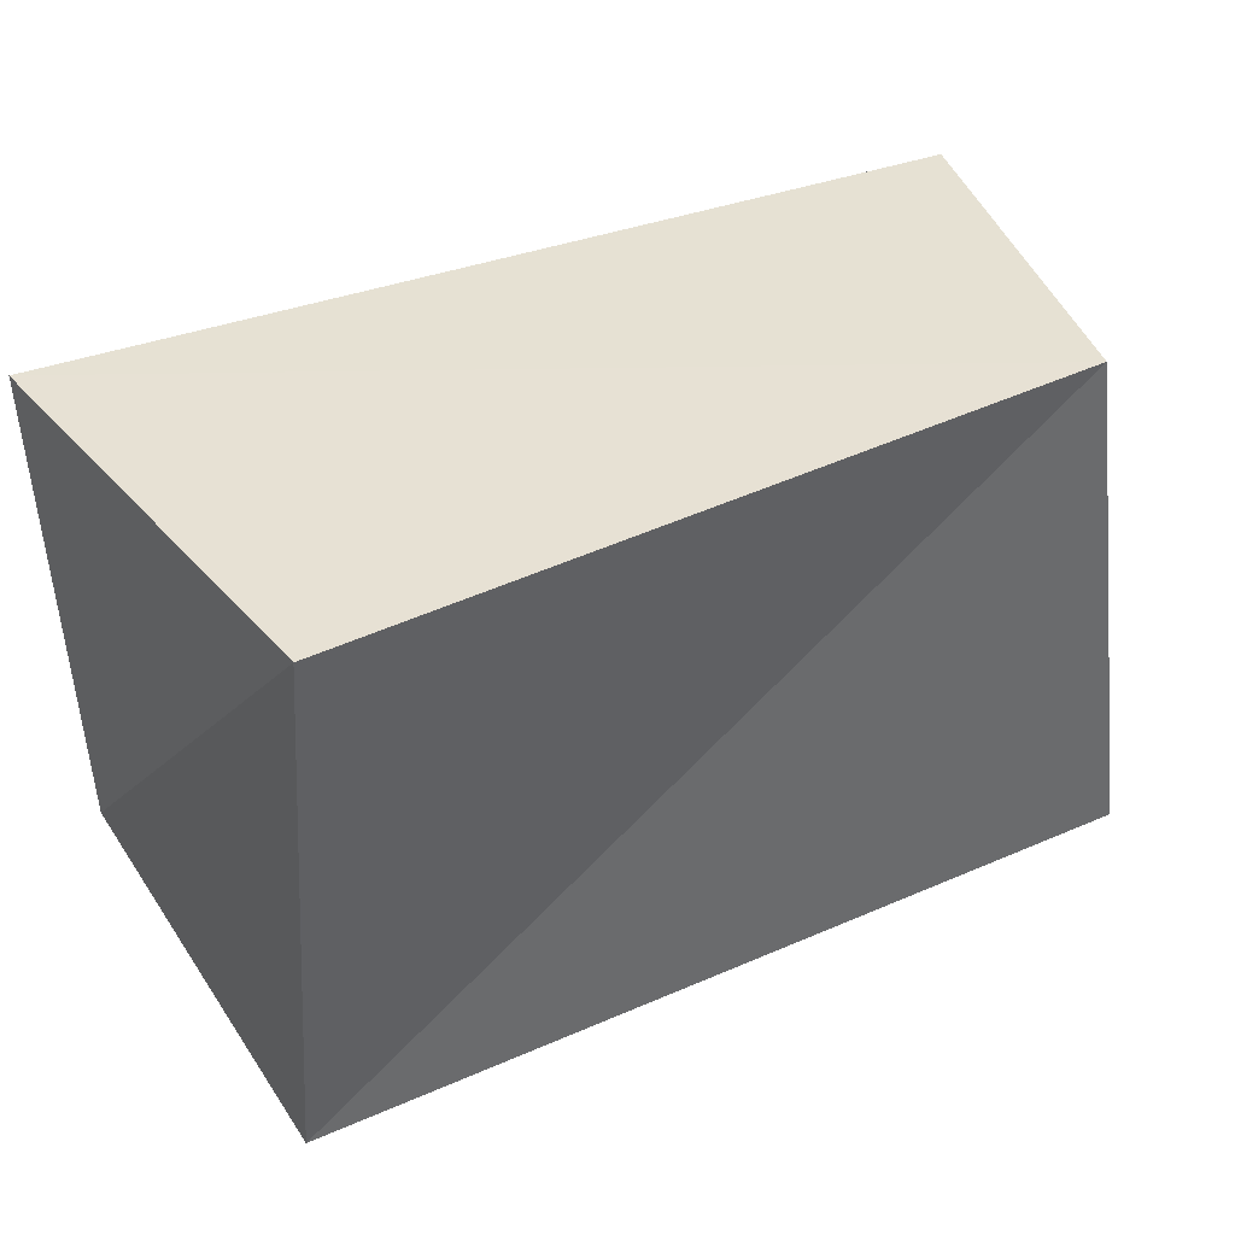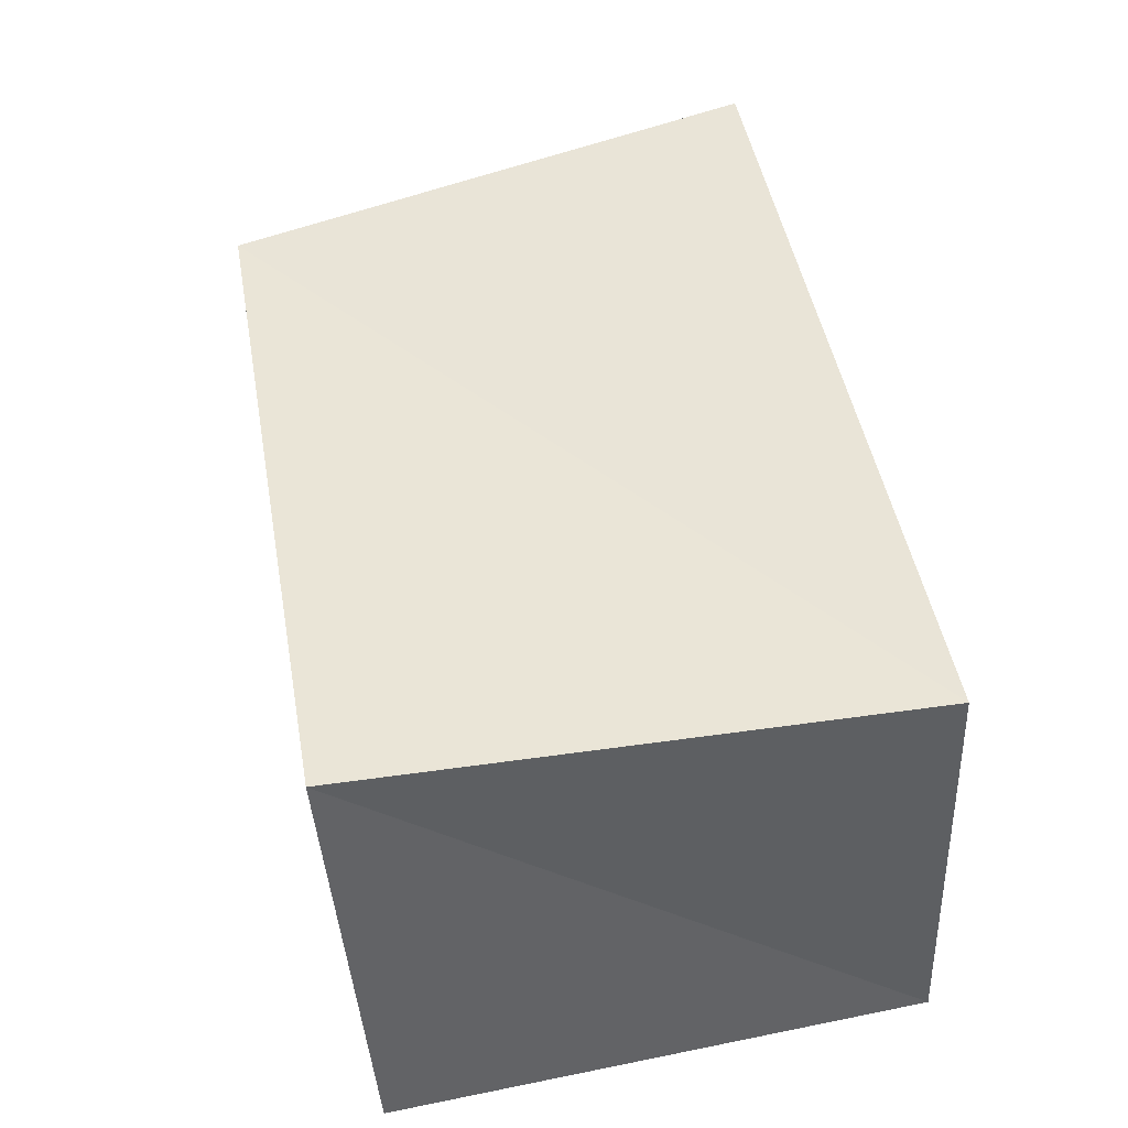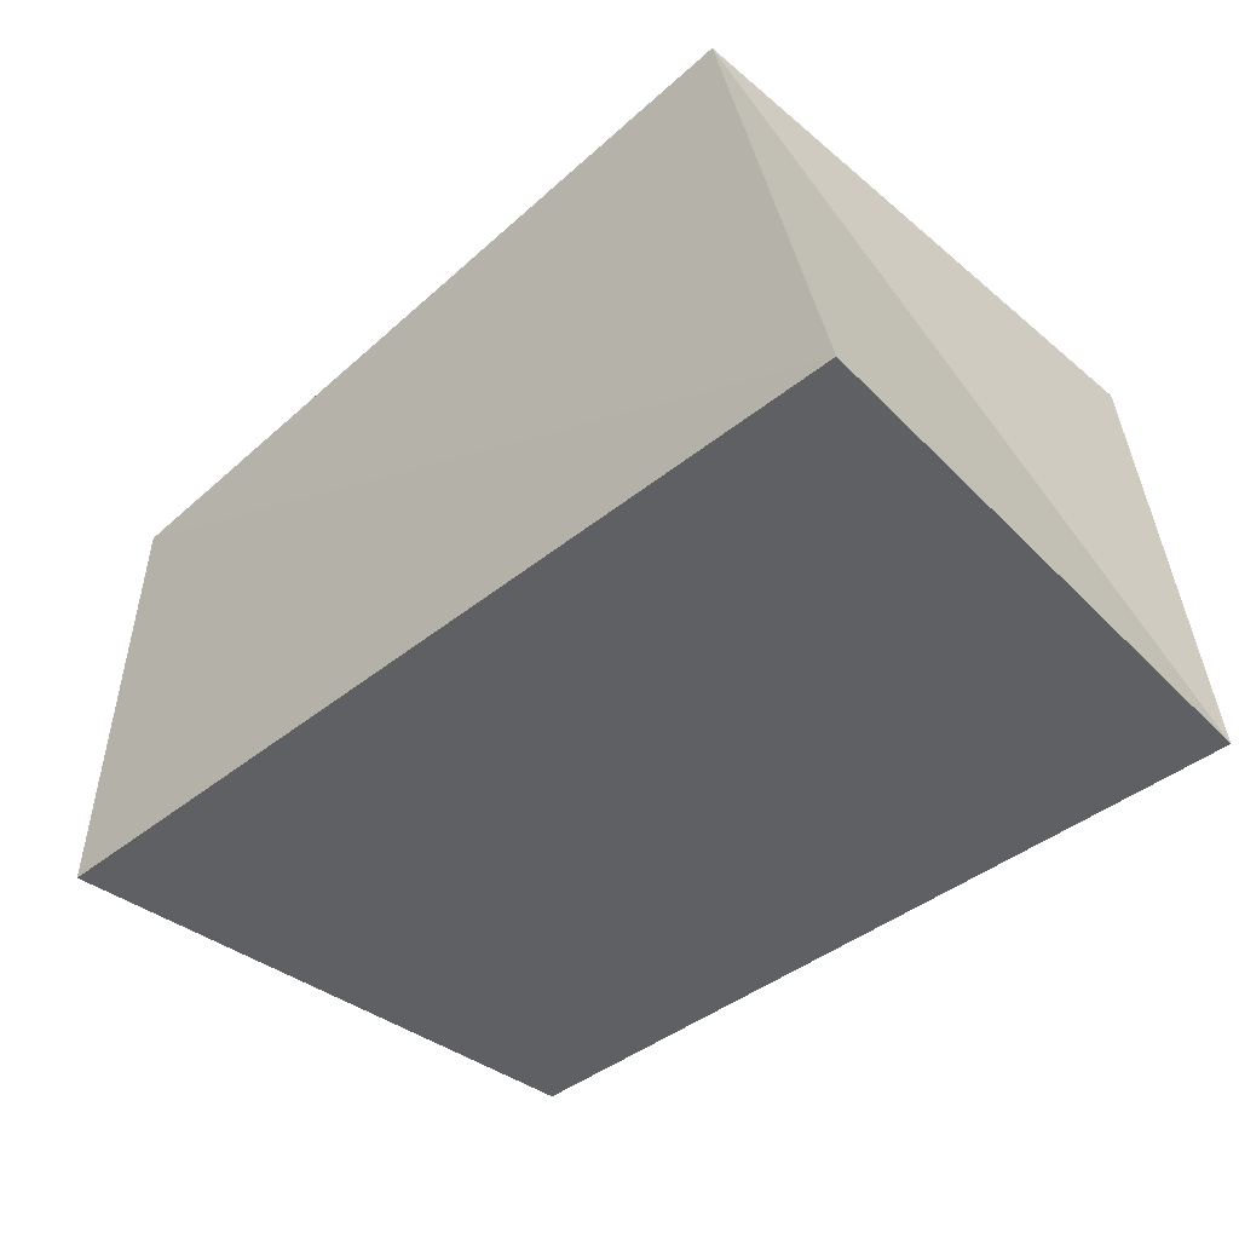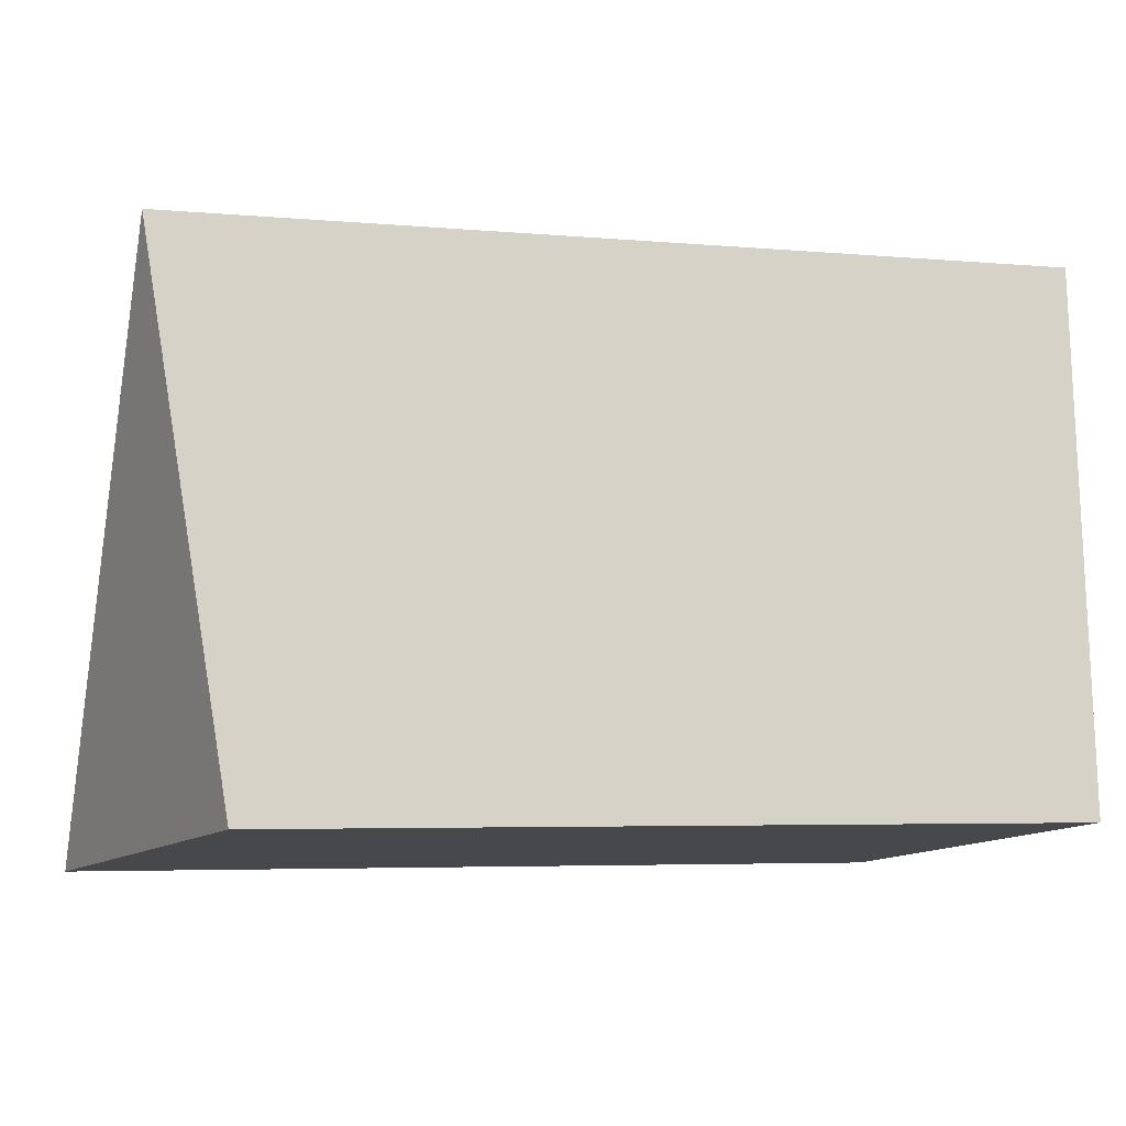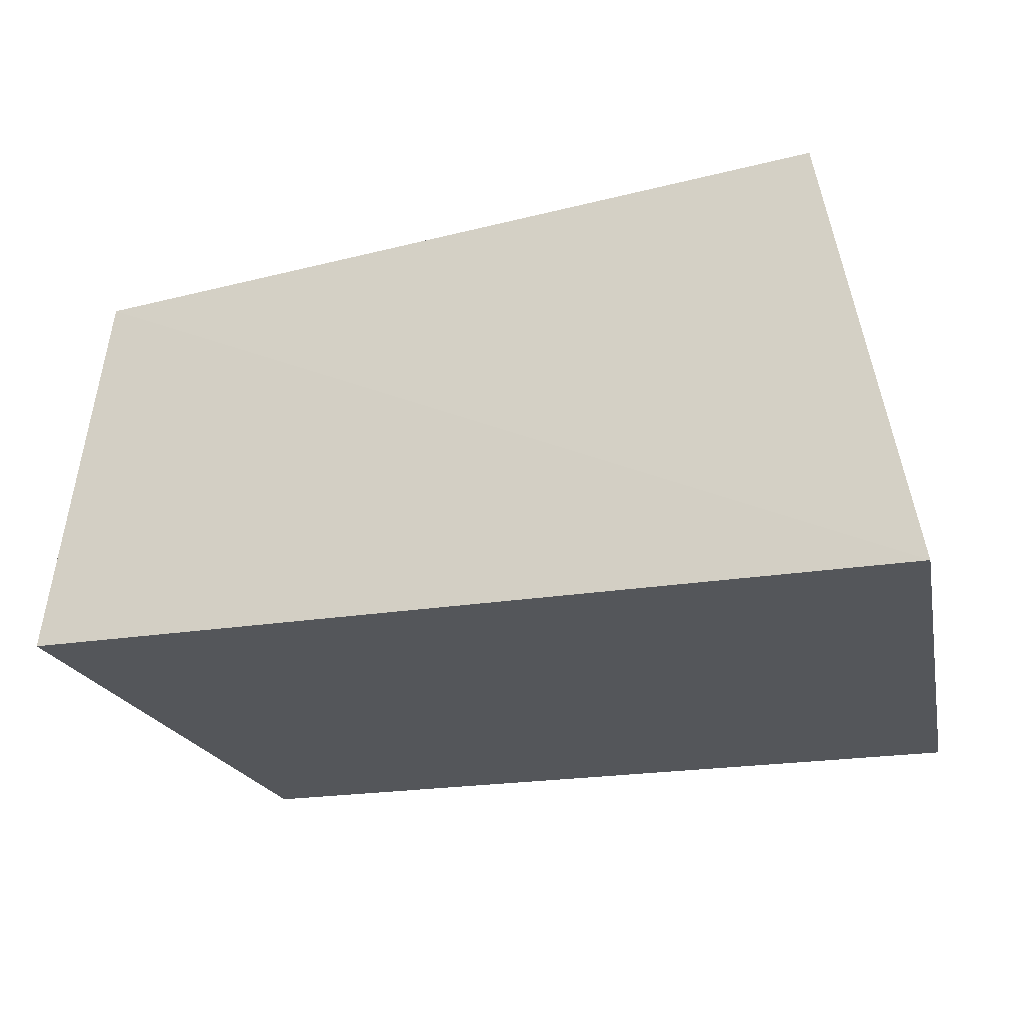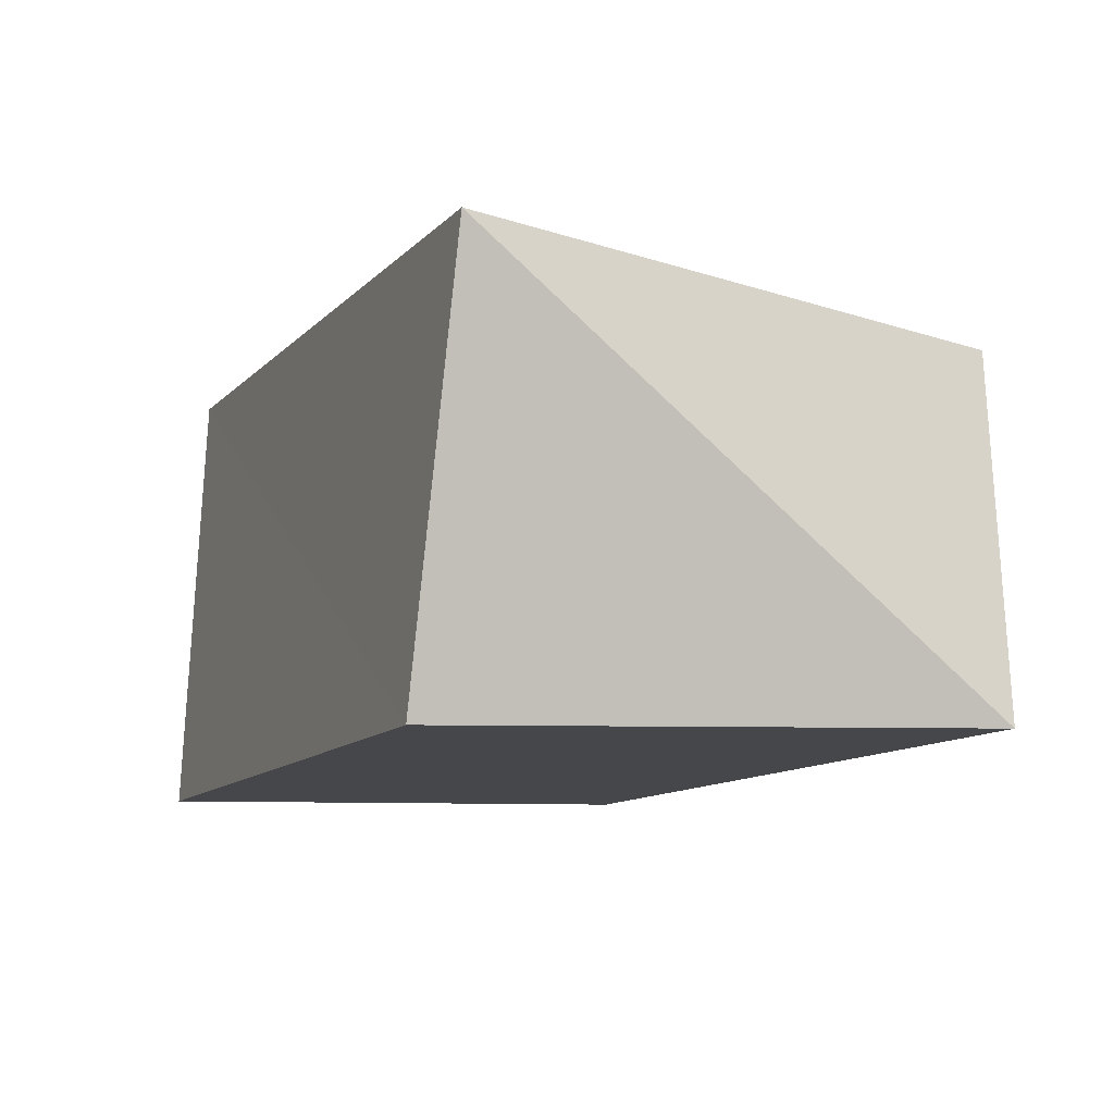
<metadata>
{"format":"obj","ext":"obj","renderer":"f3d","projection":"perspective","resolution":1024,"background":"white","views":[{"elev":43.3,"azim":-26.2,"up":"+Y"},{"elev":50.3,"azim":-103.0,"up":"+Z"},{"elev":-42.9,"azim":-138.9,"up":"+Z"},{"elev":-13.7,"azim":163.4,"up":"+Y"},{"elev":-24.2,"azim":-168.1,"up":"+Z"},{"elev":-11.0,"azim":64.8,"up":"+Z"}]}
</metadata>
<code>
v -0.04954 -0.03069 0.02956
v -0.04457 0.03839 0.02974
v 0.04768 0.03392 0.02064
v -0.05426 -0.03198 -0.02661
v 0.05661 -0.03567 0.02445
v 0.05592 0.03024 -0.02469
v 0.04461 -0.03626 -0.02641
v -0.05472 0.03561 -0.02475
f 1 2 4
f 7 1 4
f 4 2 8
f 8 7 4
f 1 3 2
f 5 1 7
f 5 3 1
f 2 3 8
f 6 7 8
f 8 3 6
f 6 5 7
f 3 5 6

</code>
